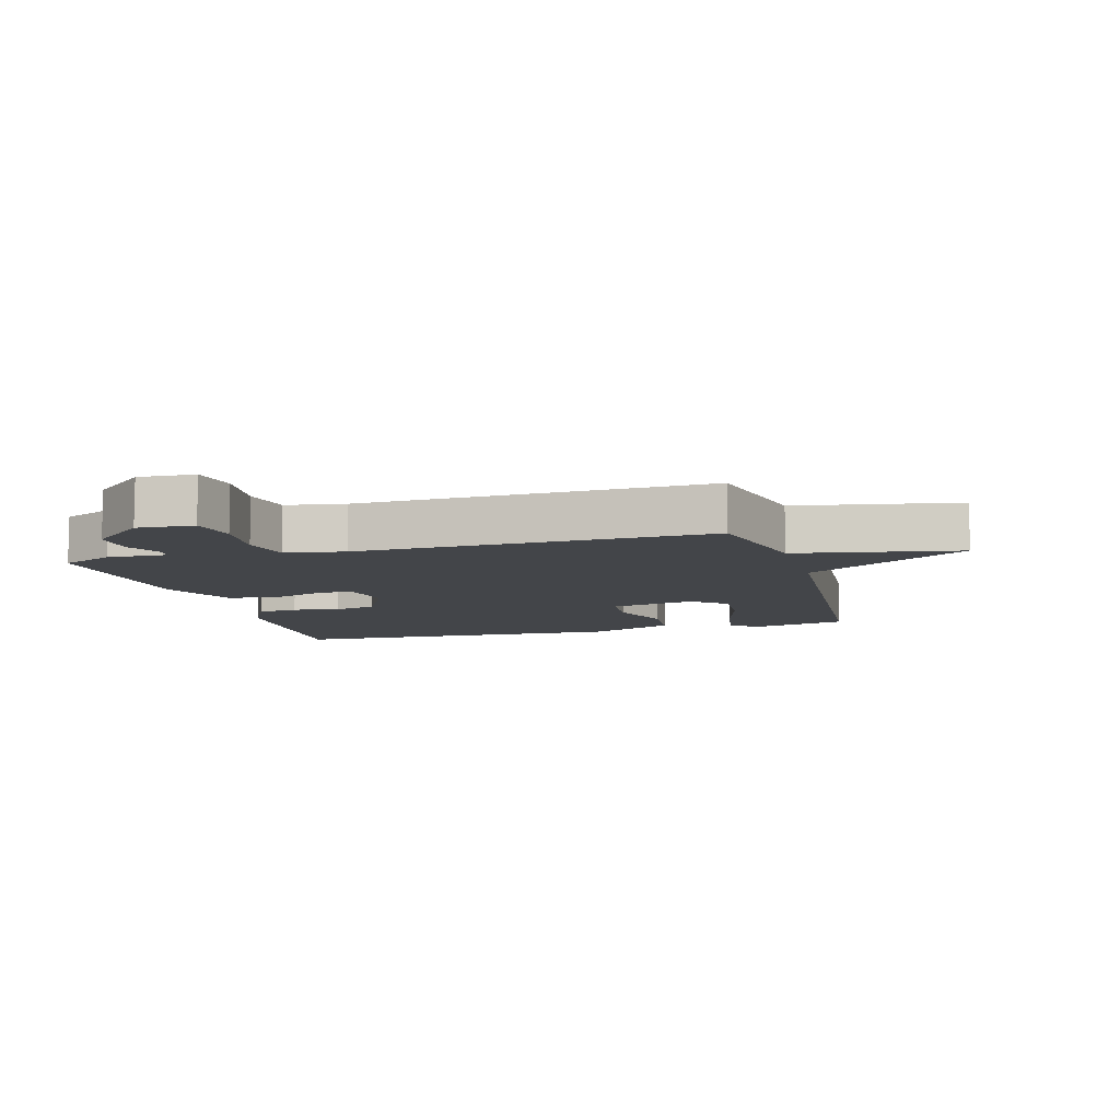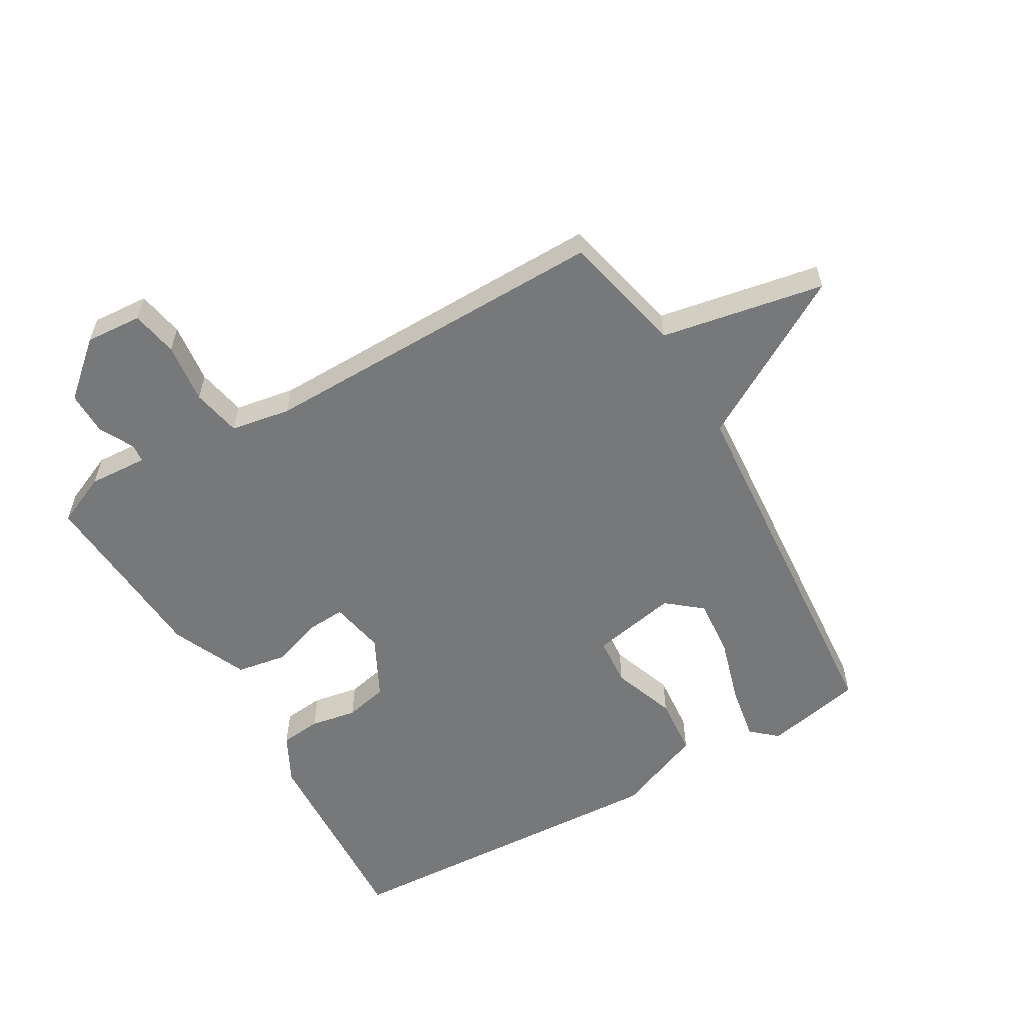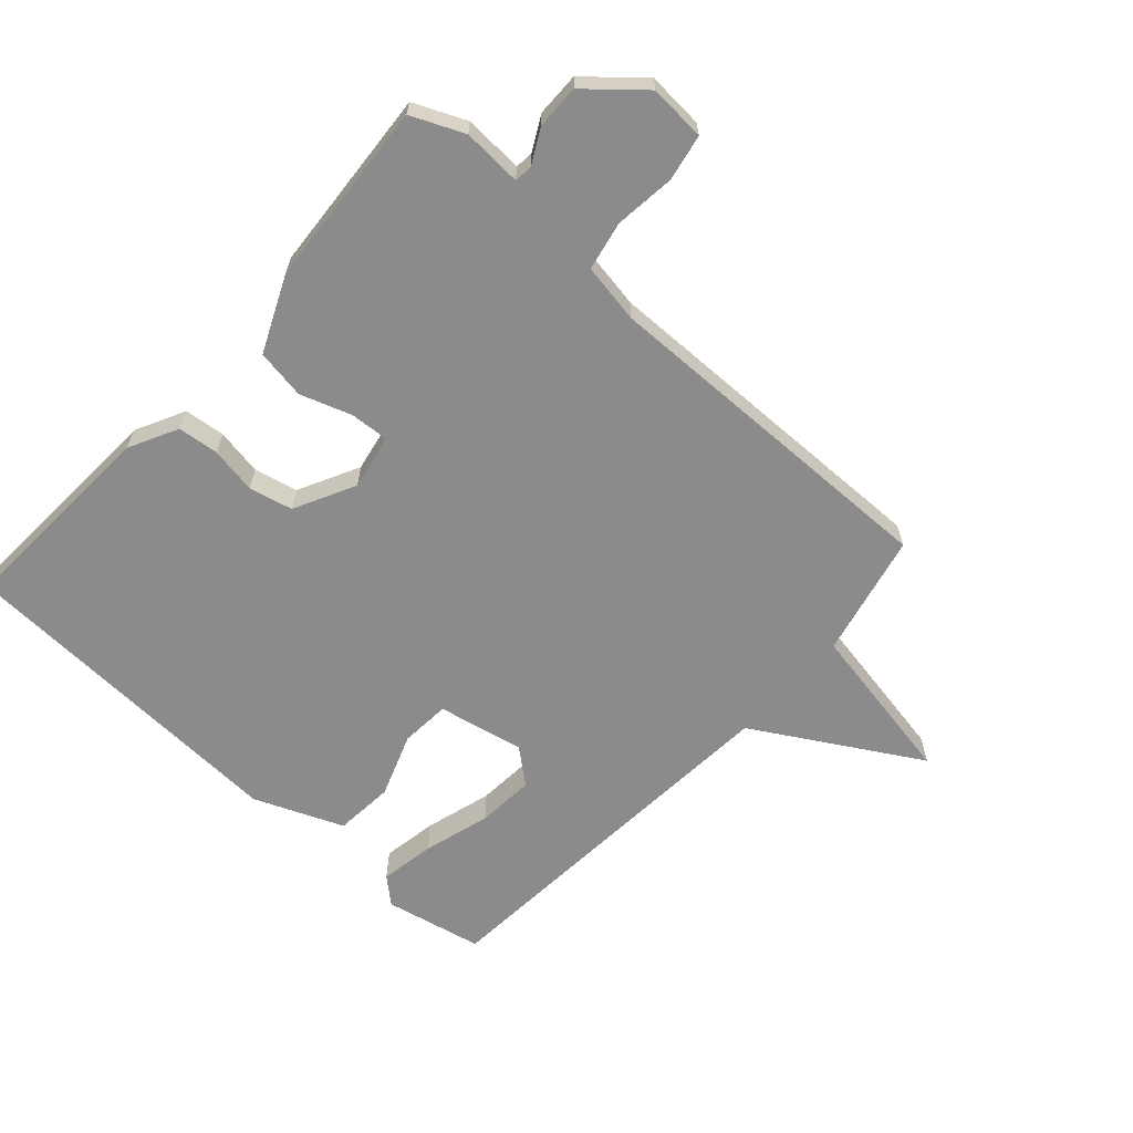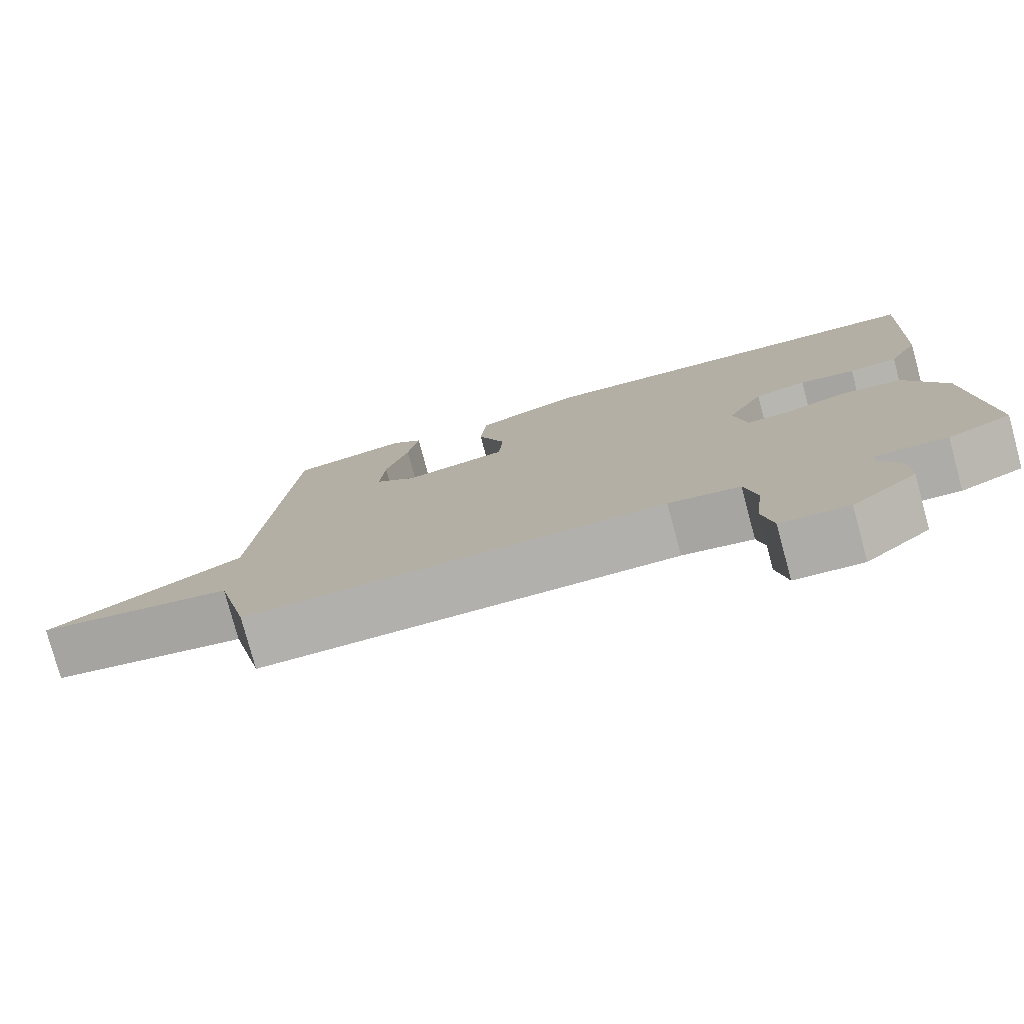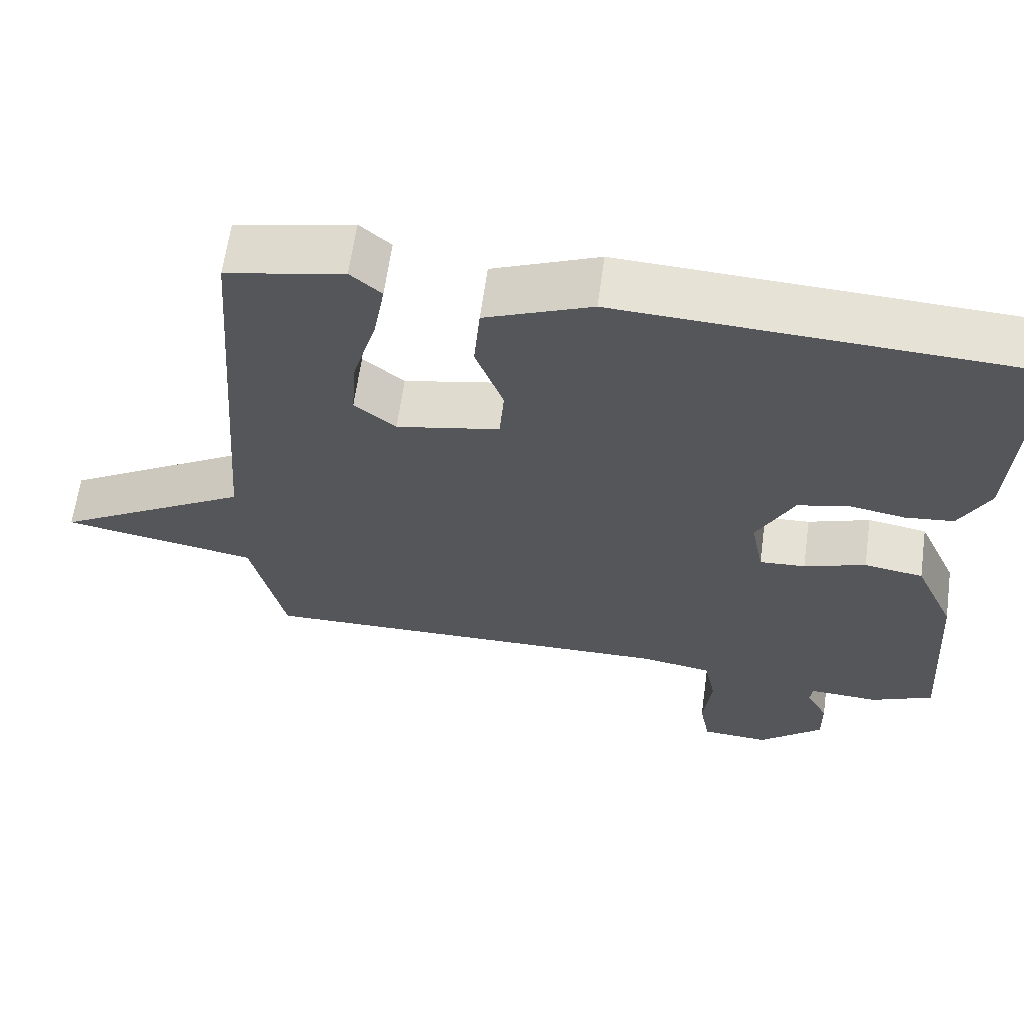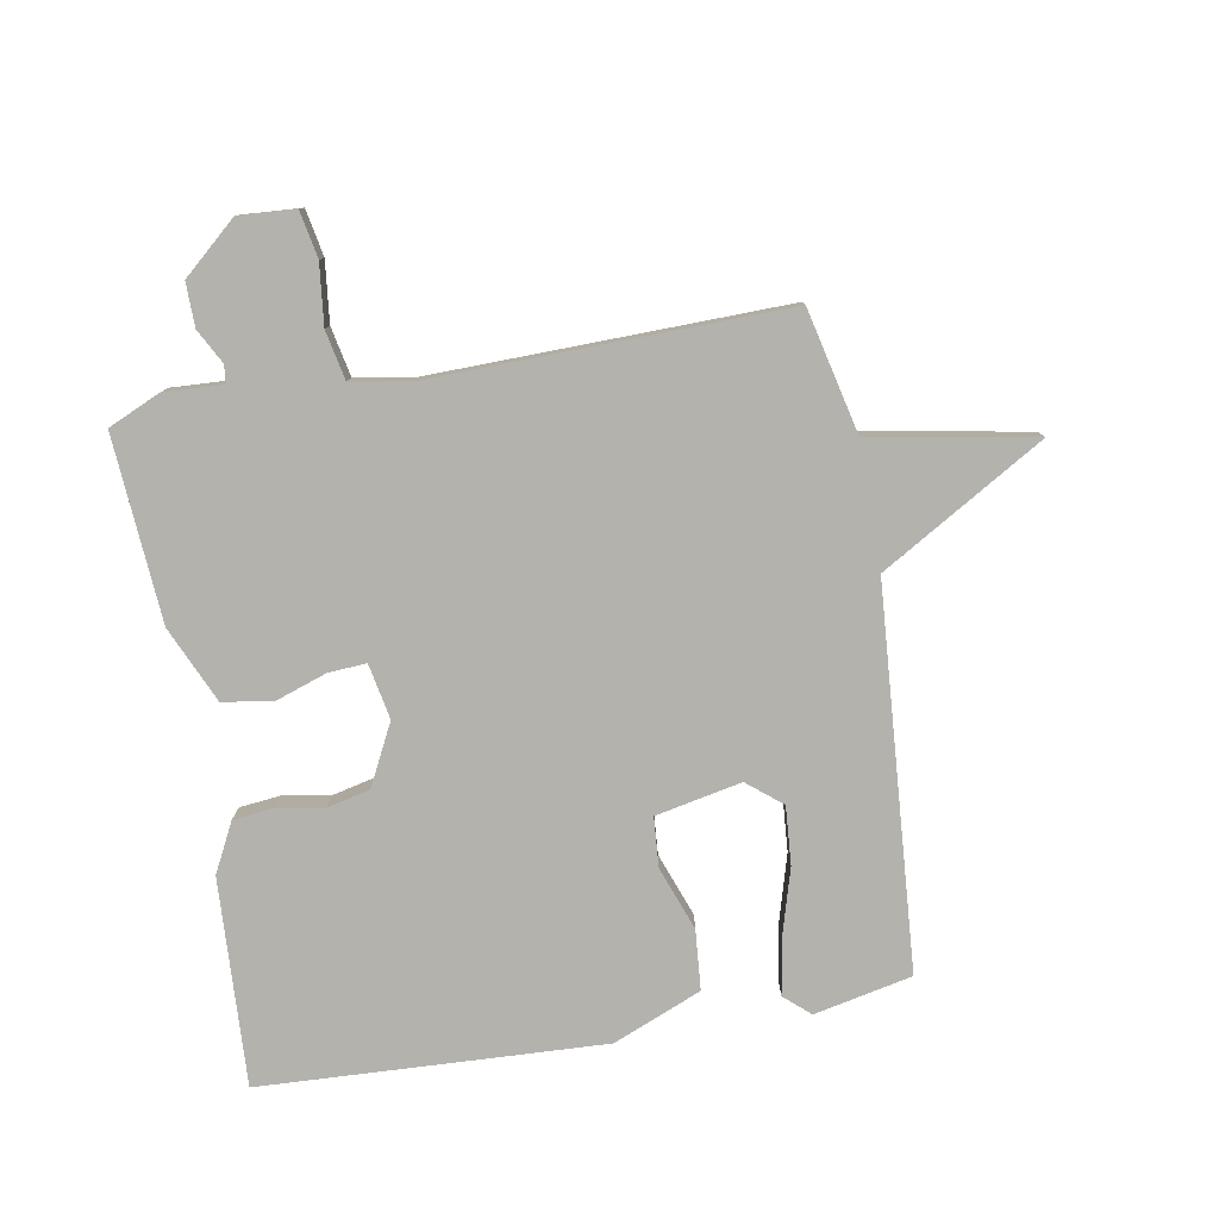
<metadata>
{"format":"obj","ext":"obj","renderer":"f3d","projection":"perspective","resolution":1024,"background":"white","views":[{"elev":-8.8,"azim":-164.3,"up":"+Y"},{"elev":-57.4,"azim":-150.1,"up":"+Y"},{"elev":-63.9,"azim":137.9,"up":"+Y"},{"elev":-78.3,"azim":15.1,"up":"+Z"},{"elev":63.4,"azim":7.9,"up":"+Z"},{"elev":-79.4,"azim":-170.0,"up":"+Y"}]}
</metadata>
<code>
v -0.5 0.07 -0.5
v -0.545 0.07 -0.304
v -0.805 0.07 -0.257
v -0.545 0.07 -0.104
v -0.5 0.07 0.5
v -0.344 0.07 0.533
v -0.303 0.07 0.497
v -0.318 0.07 0.409
v -0.349 0.07 0.302
v -0.356 0.07 0.21
v -0.301 0.07 0.165
v -0.164 0.07 0.193
v -0.158 0.07 0.272
v -0.195 0.07 0.373
v -0.187 0.07 0.468
v -0.046 0.07 0.526
v 0.5 0.07 0.5
v 0.483 0.07 0.17
v 0.443 0.07 0.092
v 0.378 0.07 0.085
v 0.304 0.07 0.098
v 0.235 0.07 0.082
v 0.186 0.07 -0.015
v 0.203 0.07 -0.103
v 0.264 0.07 -0.099
v 0.346 0.07 -0.071
v 0.425 0.07 -0.084
v 0.479 0.07 -0.205
v 0.5 0.07 -0.5
v 0.417 0.07 -0.537
v 0.323 0.07 -0.532
v 0.32 0.07 -0.561
v 0.349 0.07 -0.615
v 0.35 0.07 -0.685
v 0.264 0.07 -0.76
v 0.174 0.07 -0.754
v 0.16 0.07 -0.68
v 0.171 0.07 -0.584
v 0.155 0.07 -0.506
v 0.06 0.07 -0.49
v -0.5 0 -0.5
v -0.545 0 -0.304
v -0.805 0 -0.257
v -0.545 0 -0.104
v -0.5 0 0.5
v -0.344 0 0.533
v -0.303 0 0.497
v -0.318 0 0.409
v -0.349 0 0.302
v -0.356 0 0.21
v -0.301 0 0.165
v -0.164 0 0.193
v -0.158 0 0.272
v -0.195 0 0.373
v -0.187 0 0.468
v -0.046 0 0.526
v 0.5 0 0.5
v 0.483 0 0.17
v 0.443 0 0.092
v 0.378 0 0.085
v 0.304 0 0.098
v 0.235 0 0.082
v 0.186 0 -0.015
v 0.203 0 -0.103
v 0.264 0 -0.099
v 0.346 0 -0.071
v 0.425 0 -0.084
v 0.479 0 -0.205
v 0.5 0 -0.5
v 0.417 0 -0.537
v 0.323 0 -0.532
v 0.32 0 -0.561
v 0.349 0 -0.615
v 0.35 0 -0.685
v 0.264 0 -0.76
v 0.174 0 -0.754
v 0.16 0 -0.68
v 0.171 0 -0.584
v 0.155 0 -0.506
v 0.06 0 -0.49
f 36 37 38
f 35 36 38
f 34 35 38
f 33 34 38
f 32 33 38
f 31 32 38 39
f 31 39 40
f 30 31 40
f 29 30 40
f 28 29 40
f 27 28 40
f 26 27 40
f 25 26 40
f 19 20 21
f 18 19 21
f 17 18 21
f 16 17 21
f 15 16 21
f 14 15 21
f 13 14 21
f 12 13 21 22
f 11 12 22 23
f 7 8 9
f 6 7 9
f 5 6 9
f 4 5 9
f 4 9 10
f 2 3 4
f 2 4 10 11
f 40 1 2
f 25 40 2
f 24 25 2
f 2 11 23 24
f 78 77 76
f 78 76 75
f 78 75 74
f 78 74 73
f 78 73 72
f 79 78 72 71
f 80 79 71
f 80 71 70
f 80 70 69
f 80 69 68
f 80 68 67
f 80 67 66
f 80 66 65
f 61 60 59
f 61 59 58
f 61 58 57
f 61 57 56
f 61 56 55
f 61 55 54
f 61 54 53
f 62 61 53 52
f 63 62 52 51
f 49 48 47
f 49 47 46
f 49 46 45
f 49 45 44
f 50 49 44
f 44 43 42
f 51 50 44 42
f 42 41 80
f 42 80 65
f 42 65 64
f 64 63 51 42
f 1 41 42 2
f 2 42 43 3
f 3 43 44 4
f 4 44 45 5
f 5 45 46 6
f 6 46 47 7
f 7 47 48 8
f 8 48 49 9
f 9 49 50 10
f 10 50 51 11
f 11 51 52 12
f 12 52 53 13
f 13 53 54 14
f 14 54 55 15
f 15 55 56 16
f 16 56 57 17
f 17 57 58 18
f 18 58 59 19
f 19 59 60 20
f 20 60 61 21
f 21 61 62 22
f 22 62 63 23
f 23 63 64 24
f 24 64 65 25
f 25 65 66 26
f 26 66 67 27
f 27 67 68 28
f 28 68 69 29
f 29 69 70 30
f 30 70 71 31
f 31 71 72 32
f 32 72 73 33
f 33 73 74 34
f 34 74 75 35
f 35 75 76 36
f 36 76 77 37
f 37 77 78 38
f 38 78 79 39
f 39 79 80 40
f 40 80 41 1

</code>
